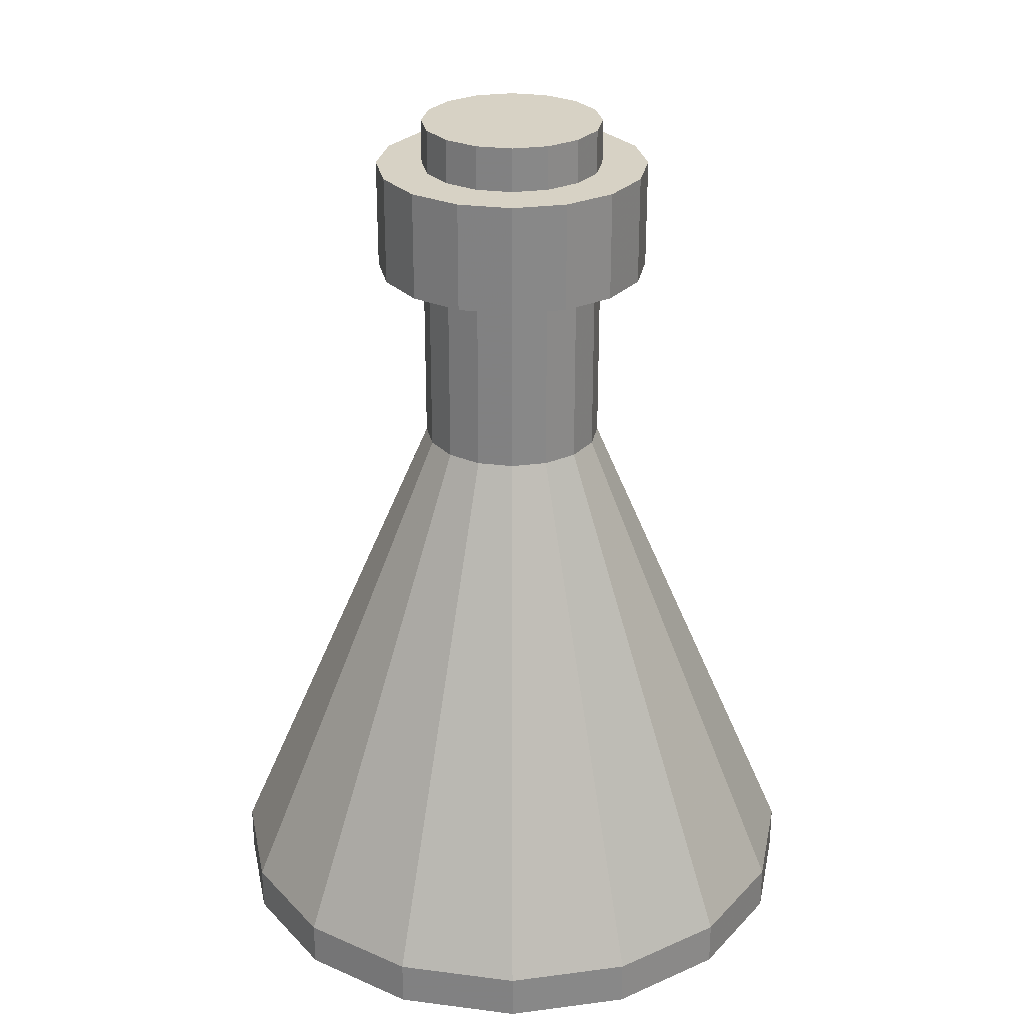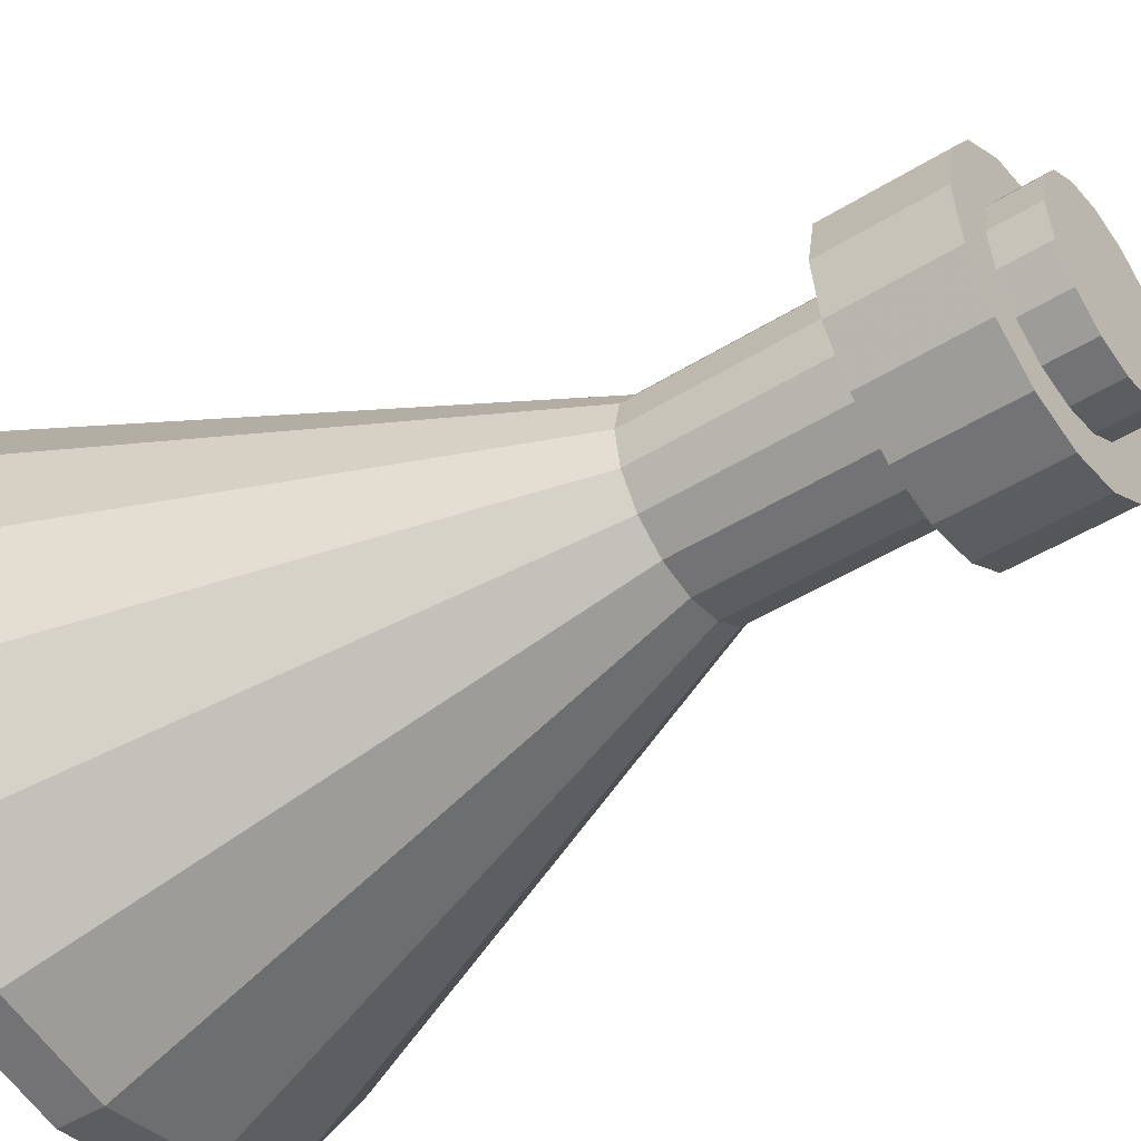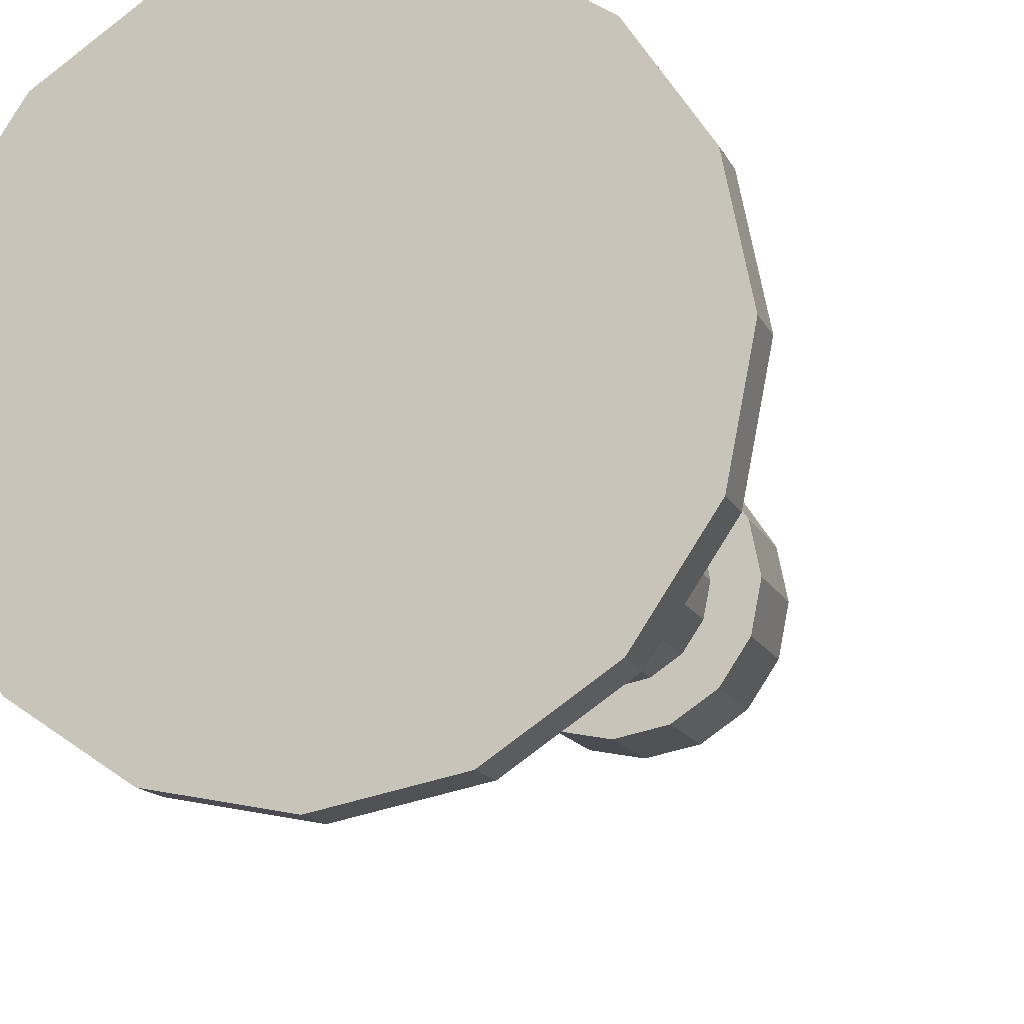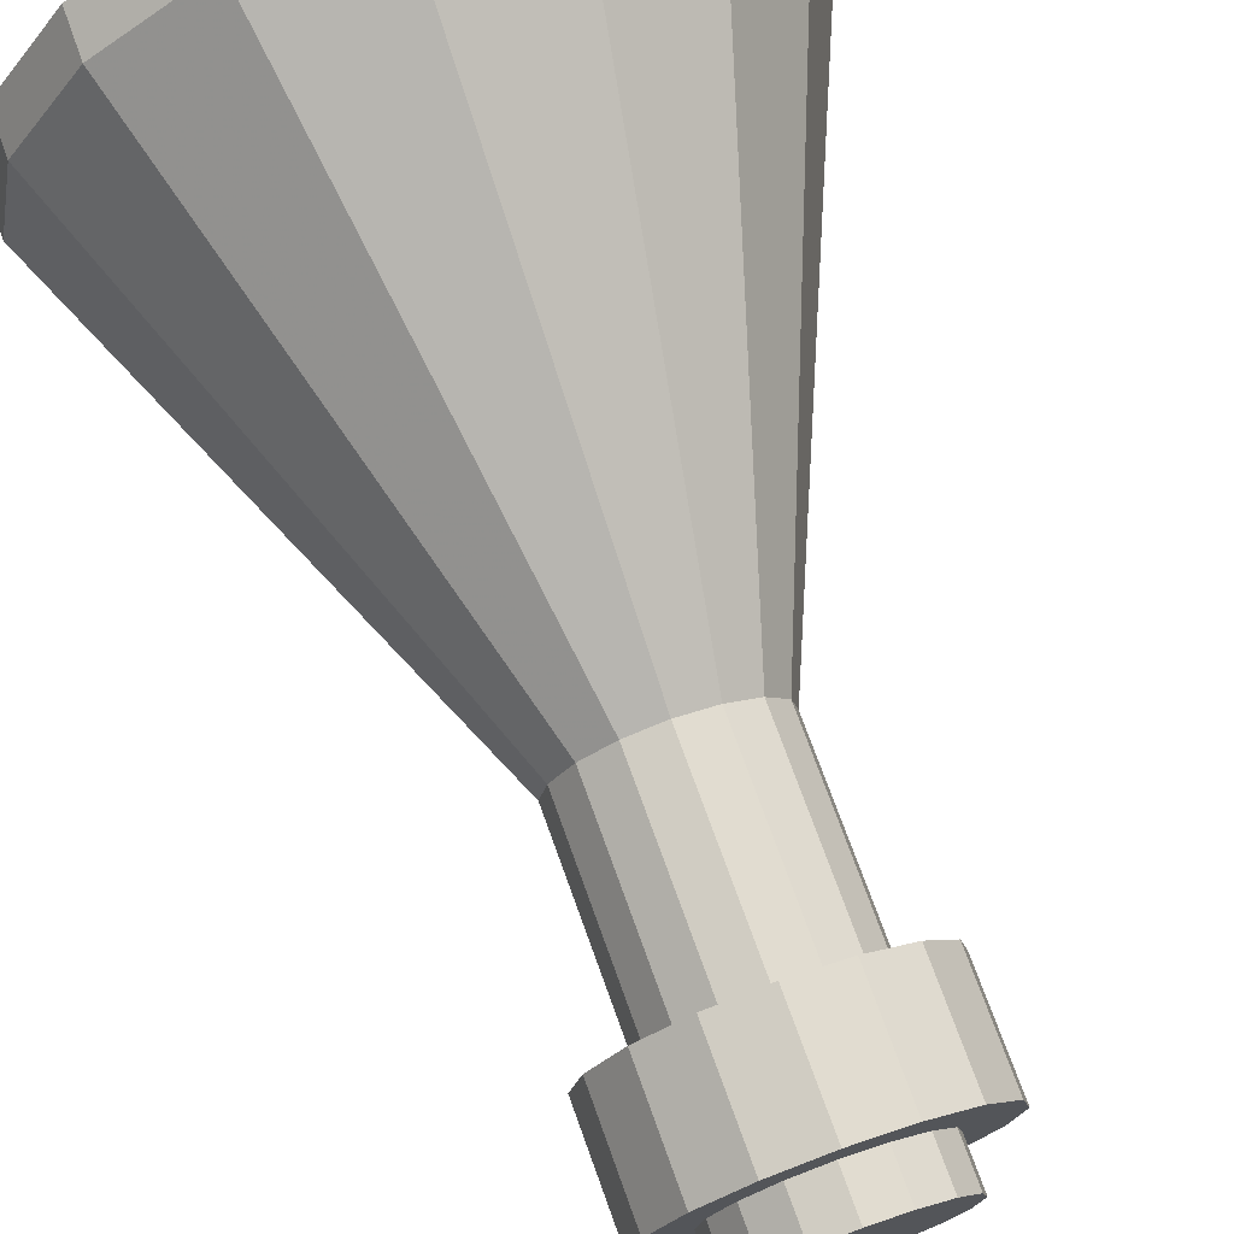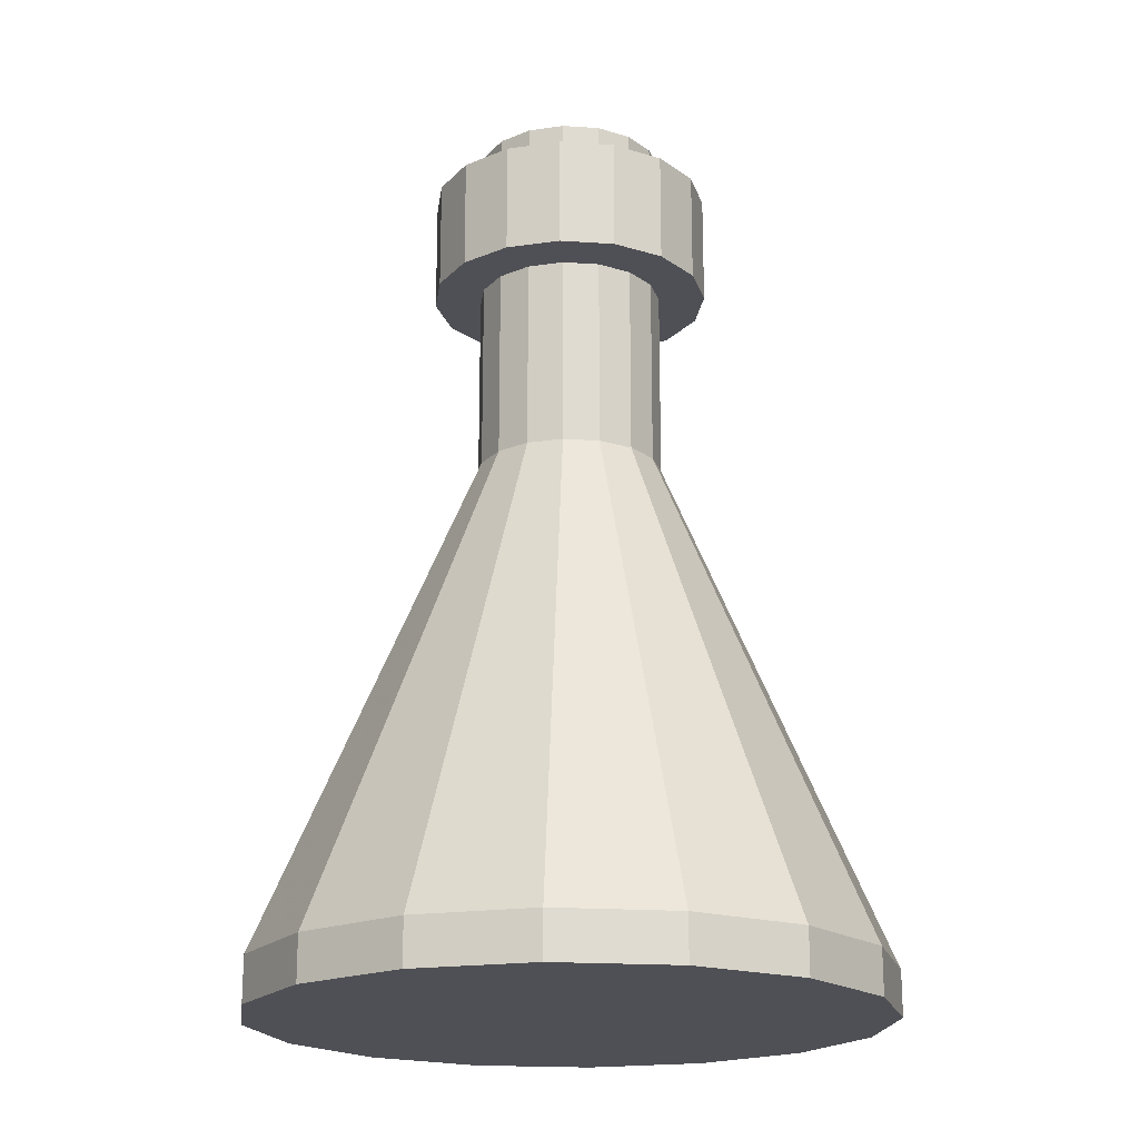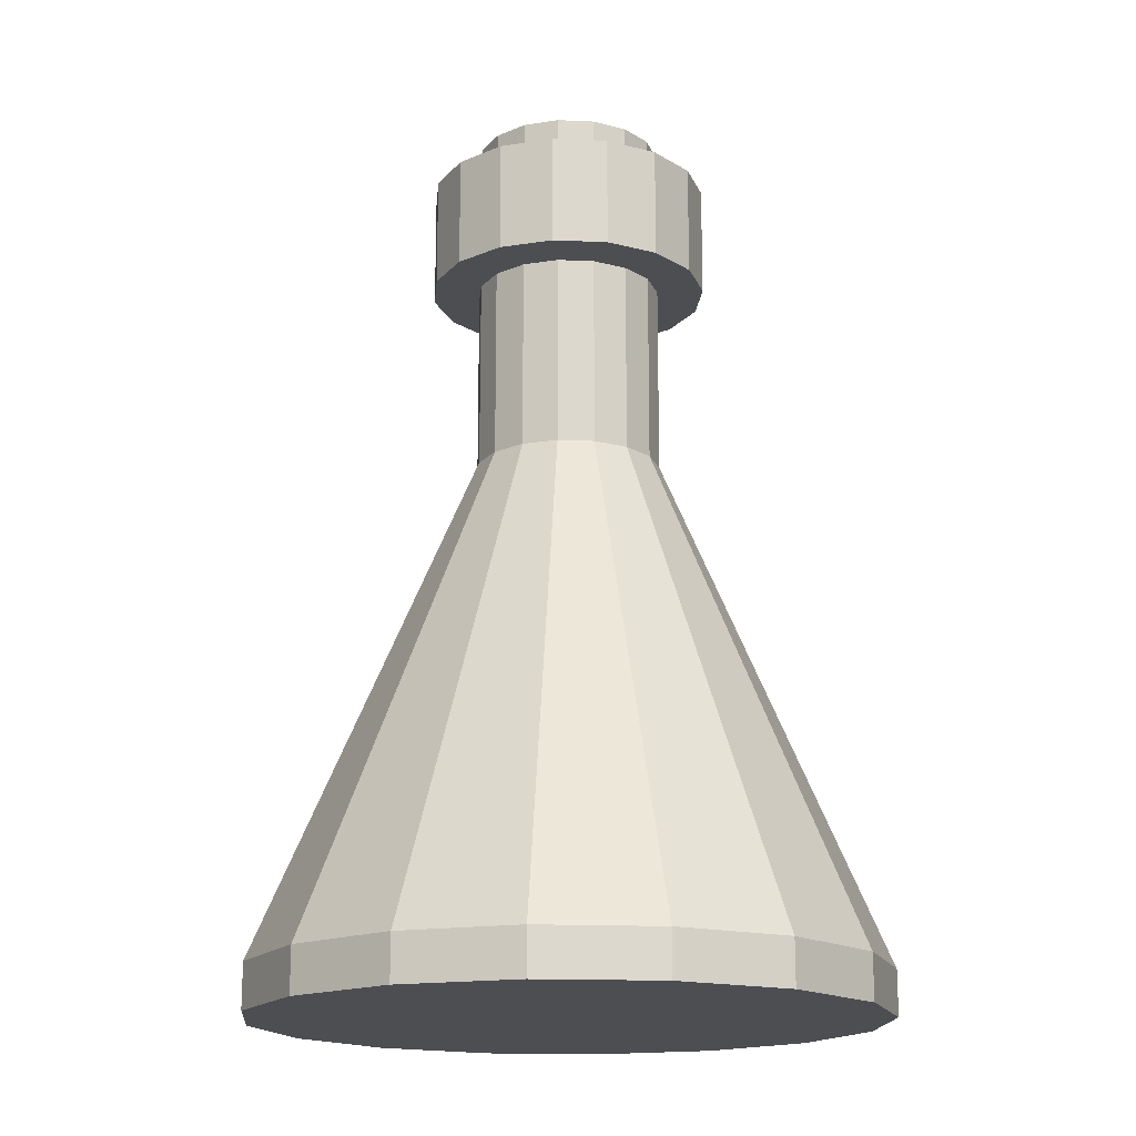
<metadata>
{"format":"obj","ext":"obj","renderer":"f3d","projection":"perspective","resolution":1024,"background":"white","views":[{"elev":27.5,"azim":-135.1,"up":"+Y"},{"elev":-47.6,"azim":125.0,"up":"+Z"},{"elev":-14.1,"azim":17.8,"up":"+Z"},{"elev":73.2,"azim":160.2,"up":"+Z"},{"elev":-19.4,"azim":4.0,"up":"+Y"},{"elev":-17.0,"azim":6.3,"up":"+Y"}]}
</metadata>
<code>
o Scientist.001
v -0.1249 -0.2174 -0
v -0.1154 -0.2174 0.0478
v -0.08833 -0.2174 0.08833
v -0.0478 -0.2174 0.1154
v -0 -0.2174 0.1249
v 0.0478 -0.2174 0.1154
v 0.08833 -0.2174 0.08833
v 0.1154 -0.2174 0.0478
v 0.1249 -0.2174 -0
v 0.1154 -0.2174 -0.0478
v 0.08833 -0.2174 -0.08833
v 0.0478 -0.2174 -0.1154
v -0 -0.2174 -0.1249
v -0.0478 -0.2174 -0.1154
v -0.08833 -0.2174 -0.08833
v -0.1154 -0.2174 -0.0478
v -0.03445 -0.01379 0.01427
v -0.03728 -0.01379 -0
v -0.02636 -0.01379 0.02636
v -0.01427 -0.01379 0.03445
v 0 -0.01379 0.03728
v 0.01427 -0.01379 0.03445
v 0.02636 -0.01379 0.02636
v 0.03445 -0.01379 0.01427
v 0.03728 -0.01379 -0
v 0.03445 -0.01379 -0.01427
v 0.02636 -0.01379 -0.02636
v 0.01427 -0.01379 -0.03445
v 0 -0.01379 -0.03728
v -0.01427 -0.01379 -0.03445
v -0.02636 -0.01379 -0.02636
v -0.03445 -0.01379 -0.01427
v -0.03445 0.06317 0.01427
v -0.03728 0.06317 0
v -0.02636 0.06317 0.02636
v -0.01427 0.06317 0.03445
v 0 0.06317 0.03728
v 0.01427 0.06317 0.03445
v 0.02636 0.06317 0.02636
v 0.03445 0.06317 0.01427
v 0.03728 0.06317 0
v 0.03445 0.06317 -0.01427
v 0.02636 0.06317 -0.02636
v 0.01427 0.06317 -0.03445
v 0 0.06317 -0.03728
v -0.01427 0.06317 -0.03445
v -0.02636 0.06317 -0.02636
v -0.03445 0.06317 -0.01427
v -0.03445 0.1075 0.01427
v -0.03728 0.1075 0
v -0.02636 0.1075 0.02636
v -0.01427 0.1075 0.03445
v 0 0.1075 0.03728
v 0.01427 0.1075 0.03445
v 0.02636 0.1075 0.02636
v 0.03445 0.1075 0.01427
v 0.03728 0.1075 0
v 0.03445 0.1075 -0.01427
v 0.02636 0.1075 -0.02636
v 0.01427 0.1075 -0.03445
v 0 0.1075 -0.03728
v -0.01427 0.1075 -0.03445
v -0.02636 0.1075 -0.02636
v -0.03445 0.1075 -0.01427
v -0.05189 0.06317 0.02149
v -0.05617 0.06317 0
v -0.03972 0.06317 0.03972
v -0.02149 0.06317 0.05189
v 0 0.06317 0.05617
v 0.02149 0.06317 0.05189
v 0.03972 0.06317 0.03972
v 0.05189 0.06317 0.02149
v 0.05617 0.06317 0
v 0.05189 0.06317 -0.02149
v 0.03972 0.06317 -0.03972
v 0.02149 0.06317 -0.05189
v 0 0.06317 -0.05617
v -0.02149 0.06317 -0.05189
v -0.03972 0.06317 -0.03972
v -0.05189 0.06317 -0.02149
v -0.05189 0.1075 0.02149
v -0.05617 0.1075 0
v -0.03972 0.1075 0.03972
v -0.02149 0.1075 0.05189
v 0 0.1075 0.05617
v 0.02149 0.1075 0.05189
v 0.03972 0.1075 0.03972
v 0.05189 0.1075 0.02149
v 0.05617 0.1075 0
v 0.05189 0.1075 -0.02149
v 0.03972 0.1075 -0.03972
v 0.02149 0.1075 -0.05189
v 0 0.1075 -0.05617
v -0.02149 0.1075 -0.05189
v -0.03972 0.1075 -0.03972
v -0.05189 0.1075 -0.02149
v -0.1154 -0.2356 0.0478
v -0.1249 -0.2356 -0
v -0.08833 -0.2356 0.08833
v -0.0478 -0.2356 0.1154
v -0 -0.2356 0.1249
v 0.0478 -0.2356 0.1154
v 0.08833 -0.2356 0.08833
v 0.1154 -0.2356 0.0478
v 0.1249 -0.2356 -0
v 0.1154 -0.2356 -0.0478
v 0.08833 -0.2356 -0.08833
v 0.0478 -0.2356 -0.1154
v -0 -0.2356 -0.1249
v -0.0478 -0.2356 -0.1154
v -0.08833 -0.2356 -0.08833
v -0.1154 -0.2356 -0.0478
v -0.03445 0.1255 0.01427
v -0.03728 0.1255 0
v -0.02636 0.1255 0.02636
v -0.01427 0.1255 0.03445
v 0 0.1255 0.03728
v 0.01427 0.1255 0.03445
v 0.02636 0.1255 0.02636
v 0.03445 0.1255 0.01427
v 0.03728 0.1255 0
v 0.03445 0.1255 -0.01427
v 0.02636 0.1255 -0.02636
v 0.01427 0.1255 -0.03445
v 0 0.1255 -0.03728
v -0.01427 0.1255 -0.03445
v -0.02636 0.1255 -0.02636
v -0.03445 0.1255 -0.01427
f 11 108 12
f 18 48 32
f 10 27 26
f 4 19 3
f 11 28 27
f 5 20 4
f 12 29 28
f 6 21 5
f 14 29 13
f 7 22 6
f 15 30 14
f 7 24 23
f 16 31 15
f 9 24 8
f 1 17 18
f 1 32 16
f 9 26 25
f 3 17 2
f 33 67 65
f 25 42 41
f 19 33 17
f 26 43 42
f 20 35 19
f 27 44 43
f 21 36 20
f 28 45 44
f 22 37 21
f 30 45 29
f 23 38 22
f 31 46 30
f 23 40 39
f 32 47 31
f 24 41 40
f 17 34 18
f 52 115 51
f 58 91 59
f 47 80 79
f 34 65 66
f 58 89 90
f 47 78 46
f 56 89 57
f 46 77 45
f 56 87 88
f 45 76 44
f 54 87 55
f 43 76 75
f 54 85 86
f 42 75 74
f 52 85 53
f 42 73 41
f 34 80 48
f 59 92 60
f 36 67 35
f 61 92 93
f 36 69 68
f 61 94 62
f 38 69 37
f 63 94 95
f 38 71 70
f 50 81 49
f 64 95 96
f 40 71 39
f 51 81 83
f 50 96 82
f 40 73 72
f 52 83 84
f 107 103 99
f 4 101 5
f 12 109 13
f 5 102 6
f 13 110 14
f 6 103 7
f 14 111 15
f 7 104 8
f 15 112 16
f 8 105 9
f 1 97 2
f 16 98 1
f 9 106 10
f 2 99 3
f 10 107 11
f 3 100 4
f 121 125 114
f 60 123 59
f 53 116 52
f 61 124 60
f 54 117 53
f 62 125 61
f 55 118 54
f 63 126 62
f 56 119 55
f 64 127 63
f 57 120 56
f 49 114 50
f 50 128 64
f 58 121 57
f 51 113 49
f 59 122 58
f 11 107 108
f 18 34 48
f 10 11 27
f 4 20 19
f 11 12 28
f 5 21 20
f 12 13 29
f 6 22 21
f 14 30 29
f 7 23 22
f 15 31 30
f 7 8 24
f 16 32 31
f 9 25 24
f 1 2 17
f 1 18 32
f 9 10 26
f 3 19 17
f 33 35 67
f 25 26 42
f 19 35 33
f 26 27 43
f 20 36 35
f 27 28 44
f 21 37 36
f 28 29 45
f 22 38 37
f 30 46 45
f 23 39 38
f 31 47 46
f 23 24 40
f 32 48 47
f 24 25 41
f 17 33 34
f 52 116 115
f 58 90 91
f 47 48 80
f 34 33 65
f 58 57 89
f 47 79 78
f 56 88 89
f 46 78 77
f 56 55 87
f 45 77 76
f 54 86 87
f 43 44 76
f 54 53 85
f 42 43 75
f 52 84 85
f 42 74 73
f 34 66 80
f 59 91 92
f 36 68 67
f 61 60 92
f 36 37 69
f 61 93 94
f 38 70 69
f 63 62 94
f 38 39 71
f 50 82 81
f 64 63 95
f 40 72 71
f 51 49 81
f 50 64 96
f 40 41 73
f 52 51 83
f 99 97 98
f 98 112 111
f 111 110 109
f 109 108 107
f 107 106 105
f 105 104 103
f 103 102 101
f 101 100 99
f 99 98 111
f 111 109 107
f 107 105 103
f 103 101 99
f 99 111 107
f 4 100 101
f 12 108 109
f 5 101 102
f 13 109 110
f 6 102 103
f 14 110 111
f 7 103 104
f 15 111 112
f 8 104 105
f 1 98 97
f 16 112 98
f 9 105 106
f 2 97 99
f 10 106 107
f 3 99 100
f 114 113 115
f 115 116 117
f 117 118 119
f 119 120 121
f 121 122 123
f 123 124 125
f 125 126 127
f 127 128 114
f 114 115 117
f 117 119 121
f 121 123 125
f 125 127 114
f 114 117 121
f 60 124 123
f 53 117 116
f 61 125 124
f 54 118 117
f 62 126 125
f 55 119 118
f 63 127 126
f 56 120 119
f 64 128 127
f 57 121 120
f 49 113 114
f 50 114 128
f 58 122 121
f 51 115 113
f 59 123 122
f 79 94 78
f 71 88 87
f 80 95 79
f 72 89 88
f 65 82 66
f 66 96 80
f 73 90 89
f 67 81 65
f 74 91 90
f 68 83 67
f 75 92 91
f 69 84 68
f 76 93 92
f 69 86 85
f 78 93 77
f 70 87 86
f 79 95 94
f 71 72 88
f 80 96 95
f 72 73 89
f 65 81 82
f 66 82 96
f 73 74 90
f 67 83 81
f 74 75 91
f 68 84 83
f 75 76 92
f 69 85 84
f 76 77 93
f 69 70 86
f 78 94 93
f 70 71 87

</code>
